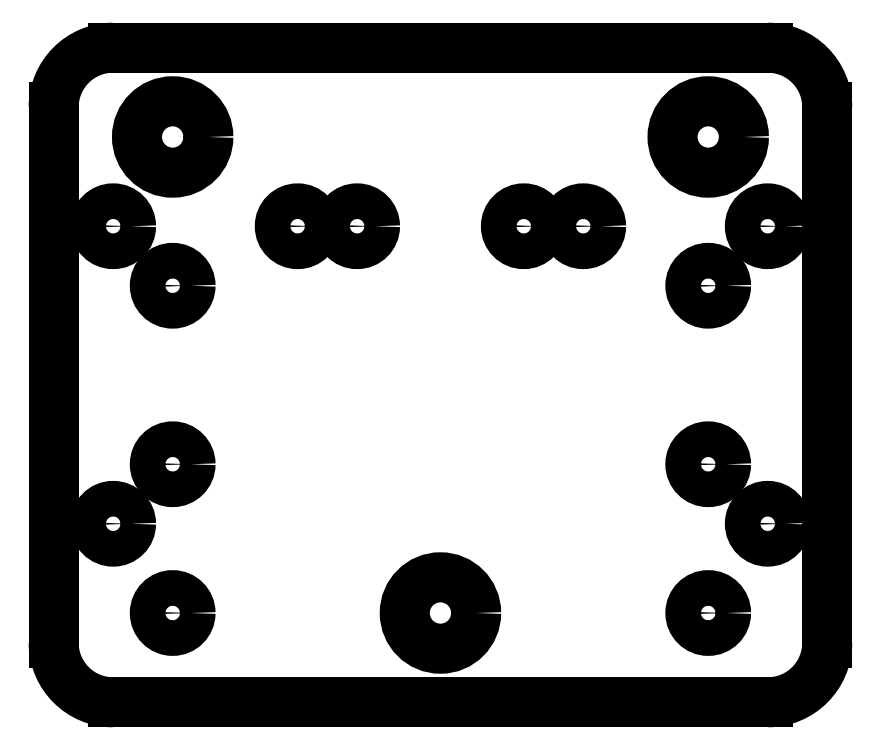
<metadata>
{"format":"dxf","ext":"dxf","renderer":"ezdxf+matplotlib","layout":"modelspace","background":"white","min_lineweight":24,"dpi":150}
</metadata>
<code>
0
SECTION
2
ENTITIES
0
LINE
8
Sketch
10
-32.5
20
-22.5
30
0
11
-32.5
21
22.5
31
0
0
ARC
8
Sketch
10
-27.5
20
22.5
30
0
40
5
50
90
51
180
0
LINE
8
Sketch
10
-27.5
20
27.5
30
0
11
27.5
21
27.5
31
0
0
ARC
8
Sketch
10
27.5
20
22.5
30
0
40
5
50
0
51
90
0
LINE
8
Sketch
10
32.5
20
22.5
30
0
11
32.5
21
-22.5
31
0
0
ARC
8
Sketch
10
27.5
20
-22.5
30
0
40
5
50
-90
51
0
0
LINE
8
Sketch
10
27.5
20
-27.5
30
0
11
-27.5
21
-27.5
31
0
0
ARC
8
Sketch
10
-27.5
20
-22.5
30
0
40
5
50
180
51
-90
0
CIRCLE
8
Sketch
10
-22.5
20
20
40
3
0
CIRCLE
8
Sketch
10
22.5
20
20
40
3
0
CIRCLE
8
Sketch
10
0
20
-20
40
3
0
CIRCLE
8
Sketch
10
-12
20
12.5
40
1.5
0
CIRCLE
8
Sketch
10
12
20
12.5
40
1.5
0
CIRCLE
8
Sketch
10
-7
20
12.5
40
1.5
0
CIRCLE
8
Sketch
10
7
20
12.5
40
1.5
0
CIRCLE
8
Sketch
10
-22.5
20
-20
40
1.5
0
CIRCLE
8
Sketch
10
22.5
20
-20
40
1.5
0
CIRCLE
8
Sketch
10
-27.5
20
12.5
40
1.5
0
CIRCLE
8
Sketch
10
27.5
20
12.5
40
1.5
0
CIRCLE
8
Sketch
10
-27.5
20
-12.5
40
1.5
0
CIRCLE
8
Sketch
10
27.5
20
-12.5
40
1.5
0
CIRCLE
8
Sketch
10
-22.5
20
7.5
40
1.5
0
CIRCLE
8
Sketch
10
-22.5
20
-7.5
40
1.5
0
CIRCLE
8
Sketch
10
22.5
20
-7.5
40
1.5
0
CIRCLE
8
Sketch
10
22.5
20
7.5
40
1.5
0
ENDSEC
0
EOF

</code>
